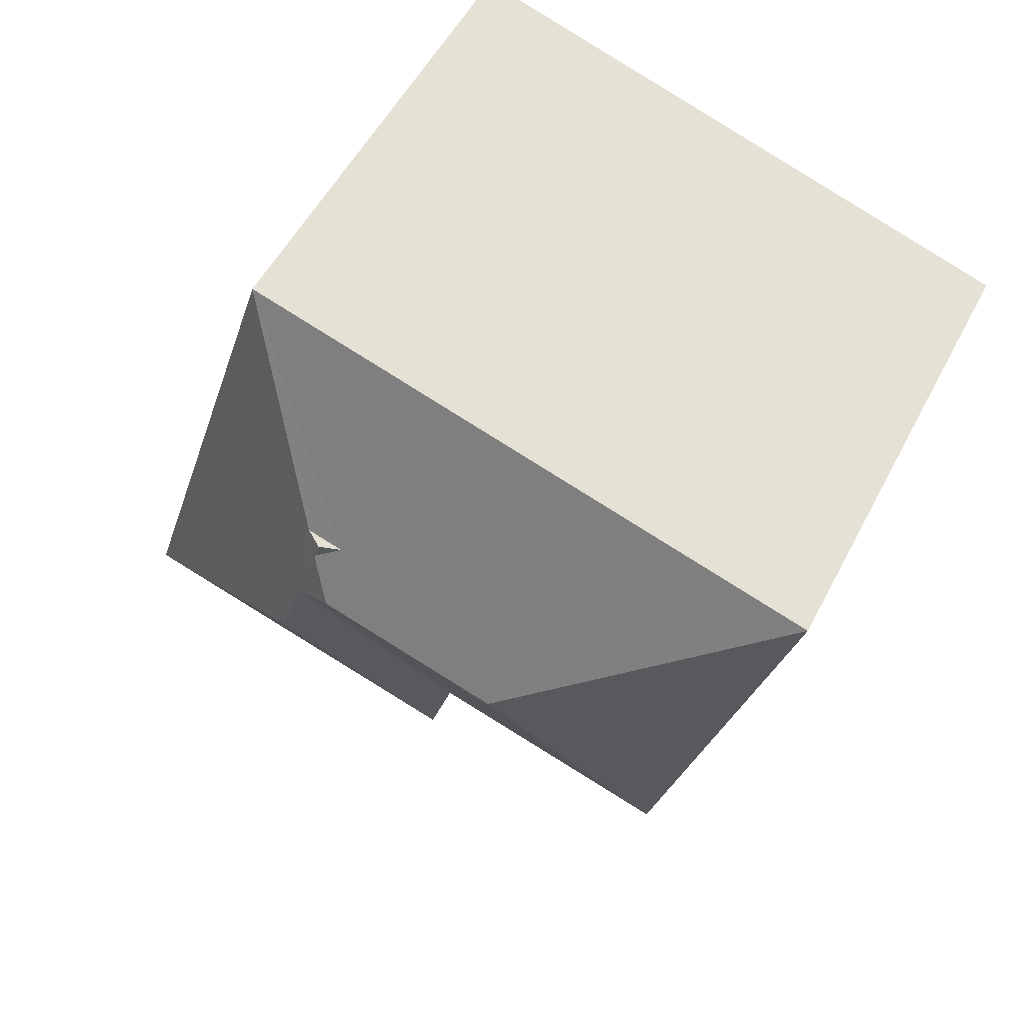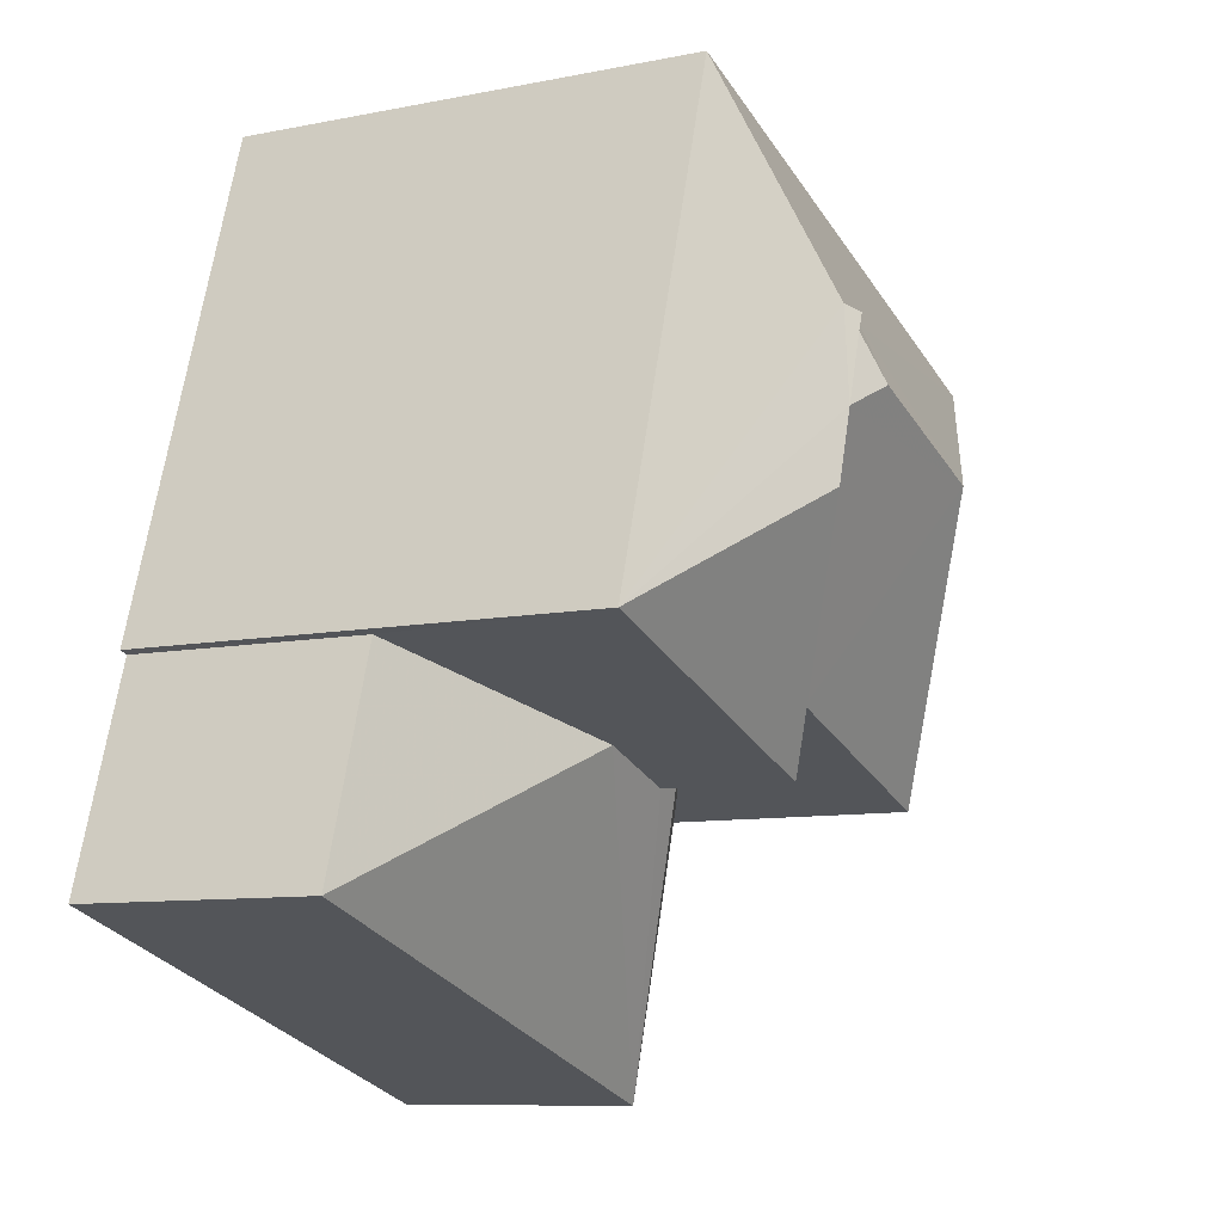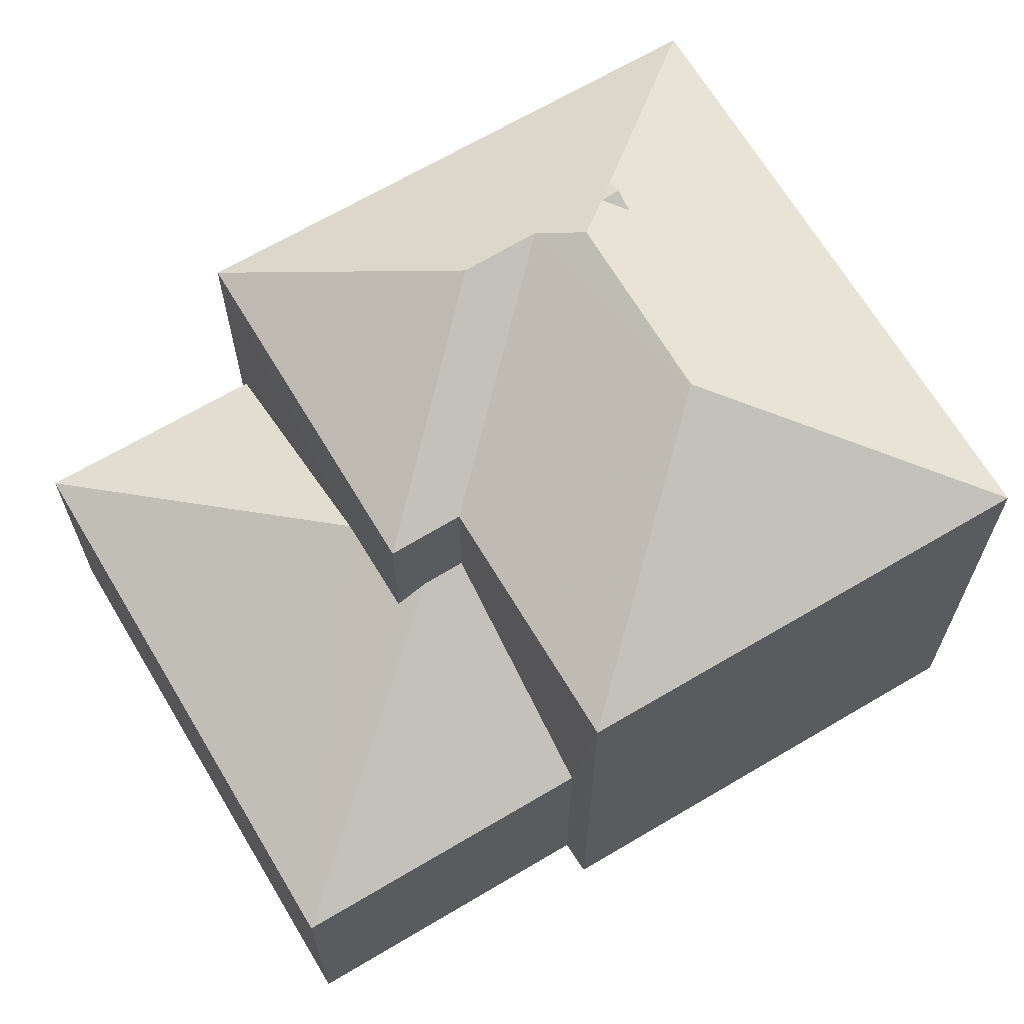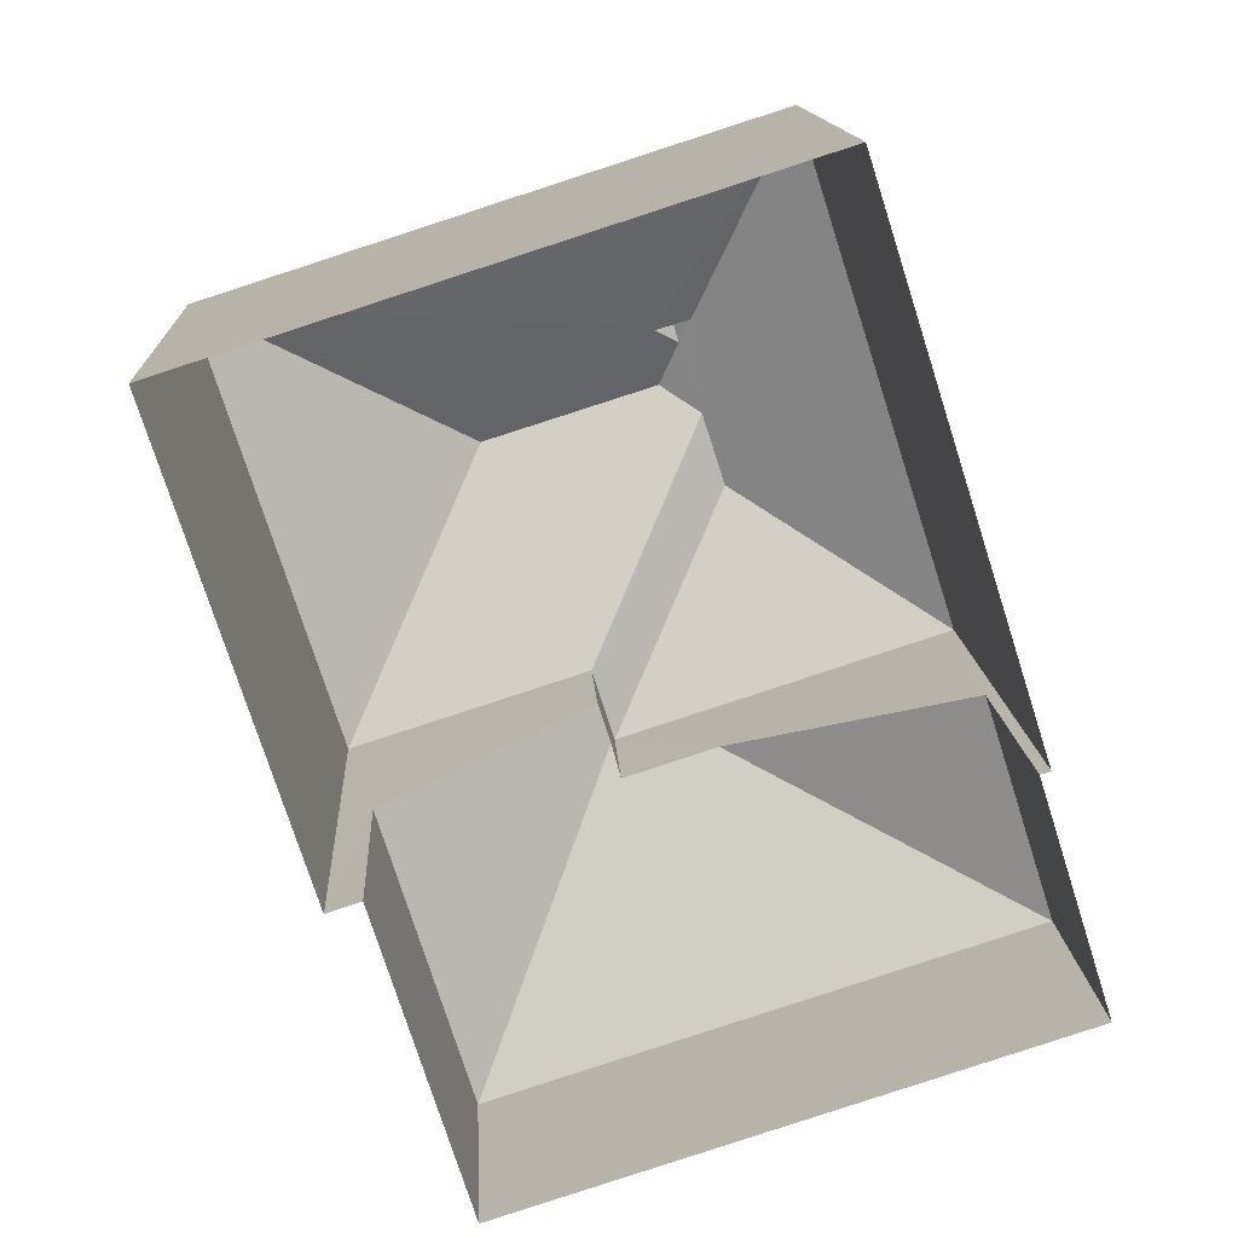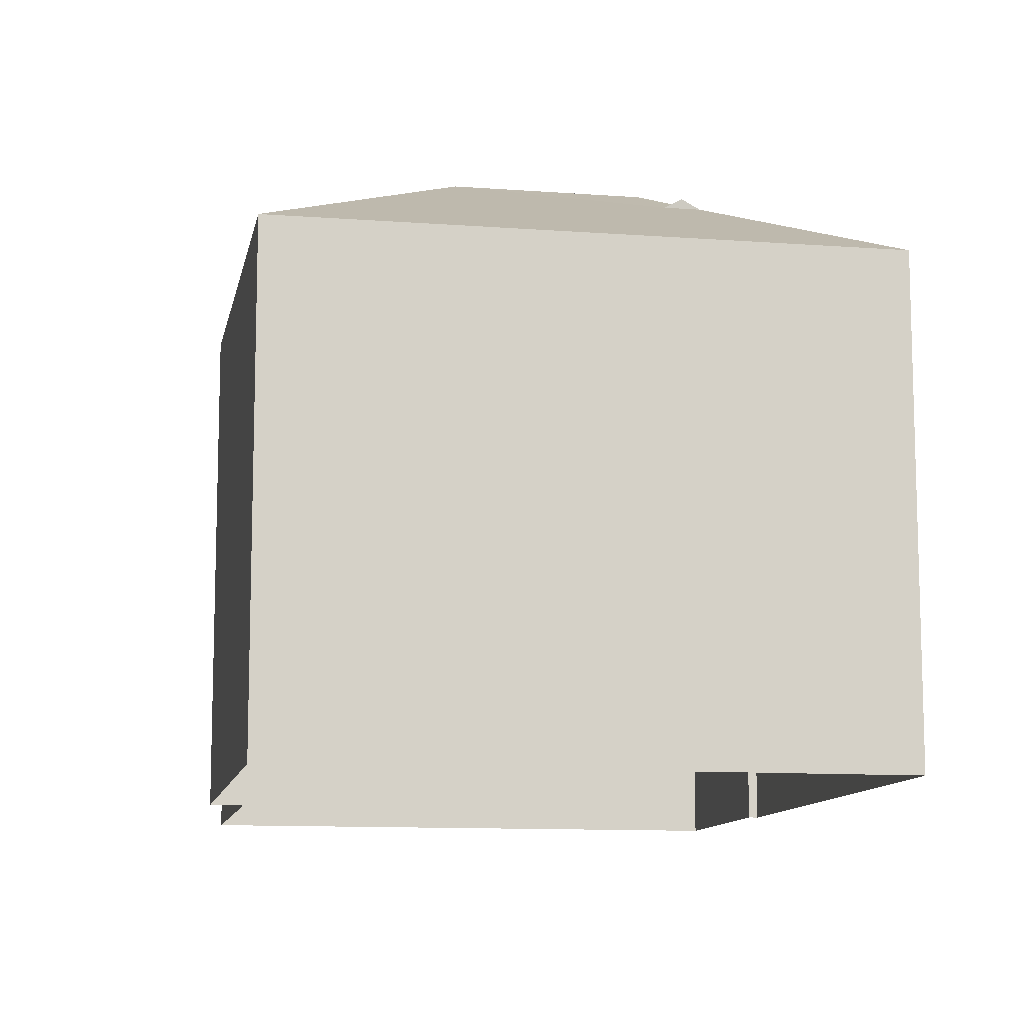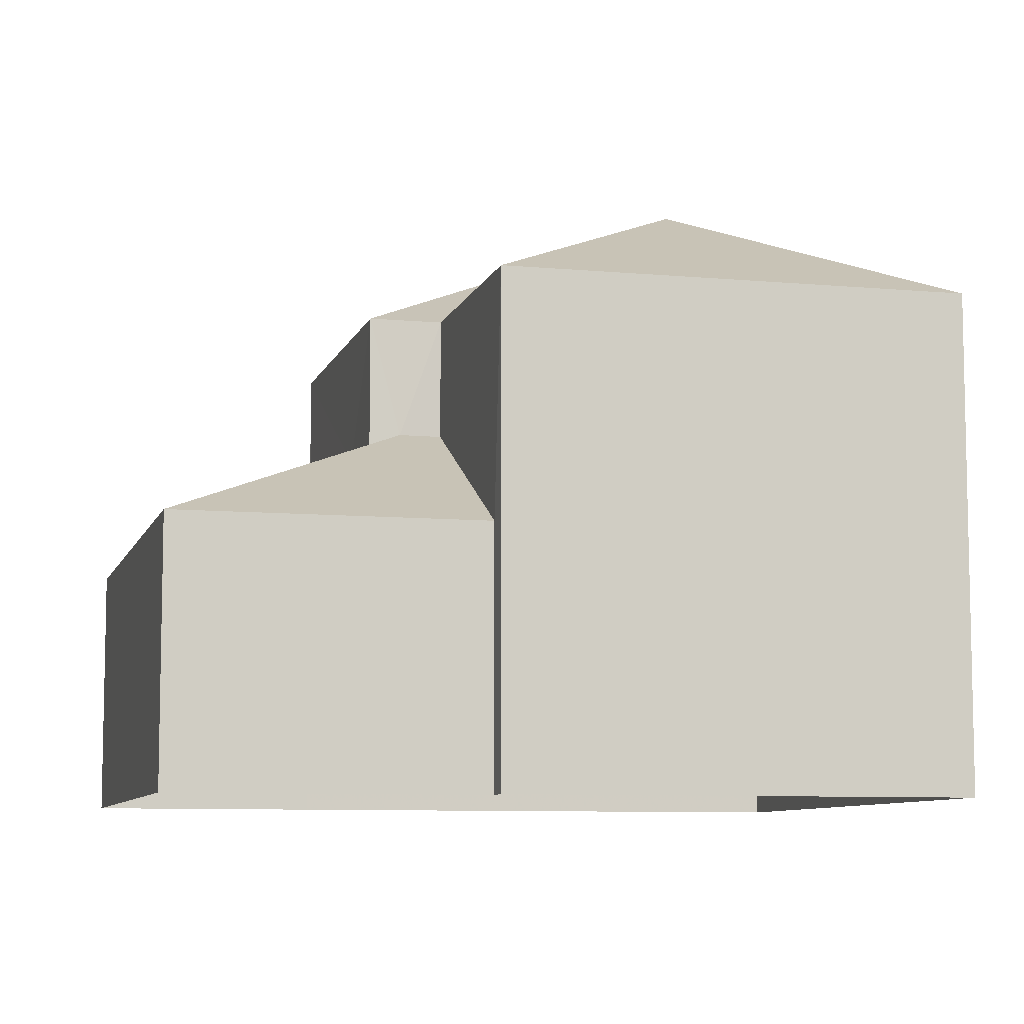
<metadata>
{"format":"obj","ext":"obj","renderer":"f3d","projection":"perspective","resolution":1024,"background":"white","views":[{"elev":52.3,"azim":26.6,"up":"+Y"},{"elev":-9.2,"azim":-62.0,"up":"+Y"},{"elev":67.0,"azim":41.5,"up":"+Z"},{"elev":13.6,"azim":177.1,"up":"+Y"},{"elev":-11.0,"azim":151.7,"up":"+Z"},{"elev":-8.2,"azim":57.8,"up":"+Z"}]}
</metadata>
<code>
v -2.252e+05 -1.275e+05 14.2
v -2.252e+05 -1.275e+05 14.2
v -2.252e+05 -1.274e+05 14.2
v -2.252e+05 -1.274e+05 14.2
v -2.252e+05 -1.275e+05 14.2
v -2.252e+05 -1.275e+05 14.2
v -2.252e+05 -1.275e+05 14.2
v -2.252e+05 -1.275e+05 14.2
v -2.252e+05 -1.275e+05 20.33
v -2.252e+05 -1.275e+05 21.54
v -2.252e+05 -1.275e+05 20.33
v -2.252e+05 -1.275e+05 21.77
v -2.252e+05 -1.275e+05 21.54
v -2.252e+05 -1.275e+05 21.77
v -2.252e+05 -1.275e+05 20.33
v -2.252e+05 -1.275e+05 20.33
v -2.252e+05 -1.275e+05 21.54
v -2.252e+05 -1.275e+05 21.42
v -2.252e+05 -1.274e+05 20.33
v -2.252e+05 -1.275e+05 21.54
v -2.252e+05 -1.275e+05 18.66
v -2.252e+05 -1.275e+05 17.38
v -2.252e+05 -1.275e+05 17.38
v -2.252e+05 -1.275e+05 18.84
v -2.252e+05 -1.275e+05 17.38
v -2.252e+05 -1.275e+05 18.84
v -2.252e+05 -1.275e+05 17.38
v -2.252e+05 -1.275e+05 21.42
v -2.252e+05 -1.274e+05 20.33
v -2.252e+05 -1.275e+05 18.66
f 1 2 3
f 3 2 4
f 5 4 6
f 6 2 7
f 6 7 8
f 4 2 6
f 9 10 11
f 12 13 14
f 14 15 16
f 14 13 15
f 10 13 11
f 12 17 13
f 11 18 19
f 20 18 17
f 13 18 11
f 17 18 13
f 21 22 23
f 24 25 26
f 24 27 25
f 17 28 20
f 14 16 29
f 29 19 28
f 29 28 14
f 28 12 14
f 28 17 12
f 19 18 28
f 10 9 15
f 13 10 15
f 21 23 27
f 27 24 30
f 21 27 30
f 6 8 23
f 22 6 23
f 2 1 25
f 1 16 25
f 25 16 26
f 16 15 26
f 28 18 20
f 19 4 5
f 11 19 5
f 9 24 15
f 15 24 26
f 30 24 9
f 2 27 7
f 2 25 27
f 29 3 4
f 19 29 4
f 29 1 3
f 29 16 1
f 22 5 6
f 5 22 11
f 30 9 21
f 9 11 21
f 21 11 22
f 23 8 7
f 27 23 7

</code>
